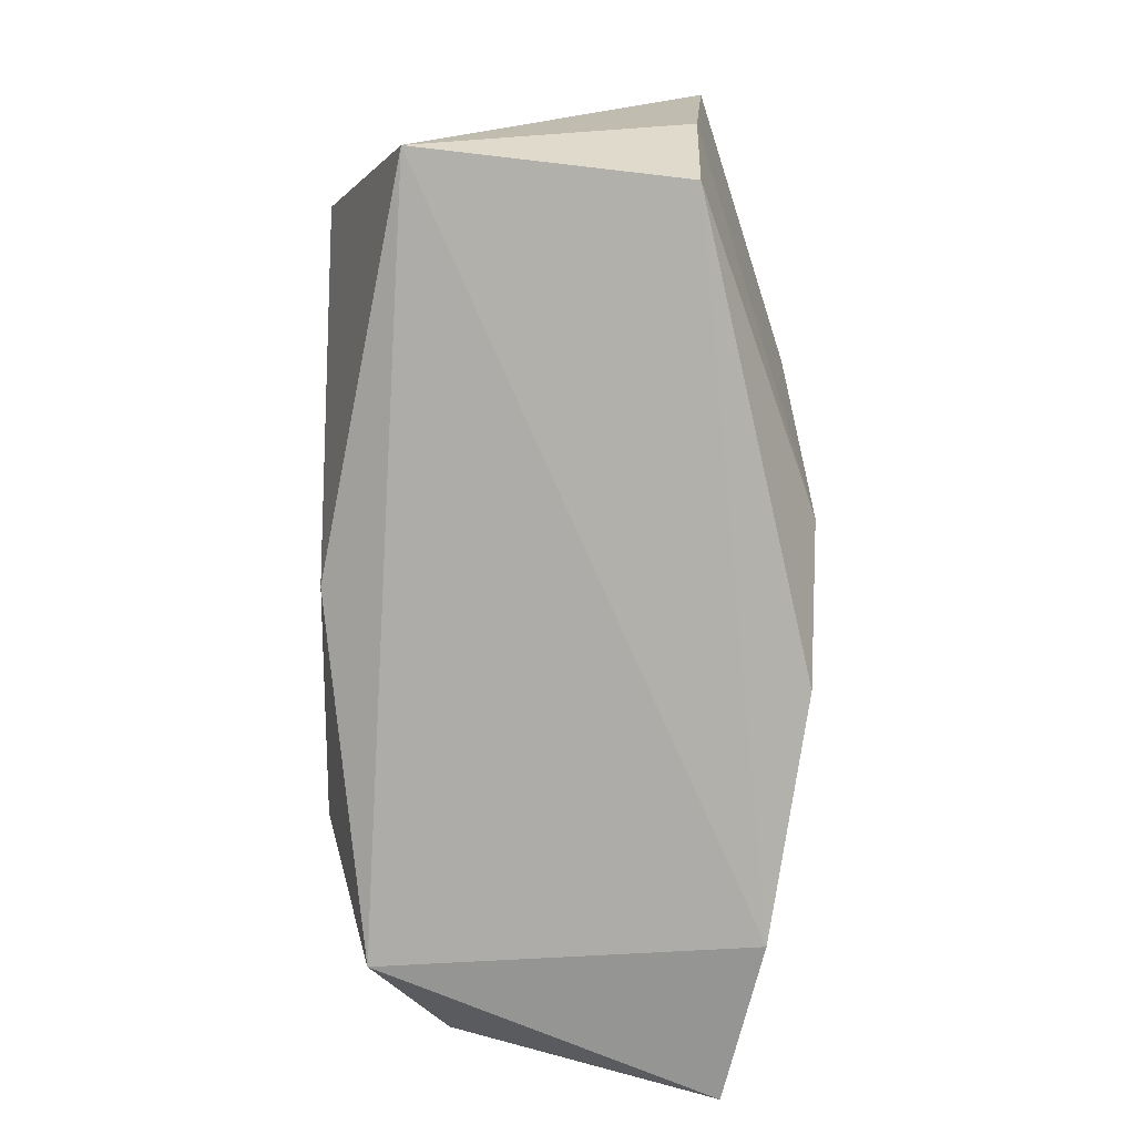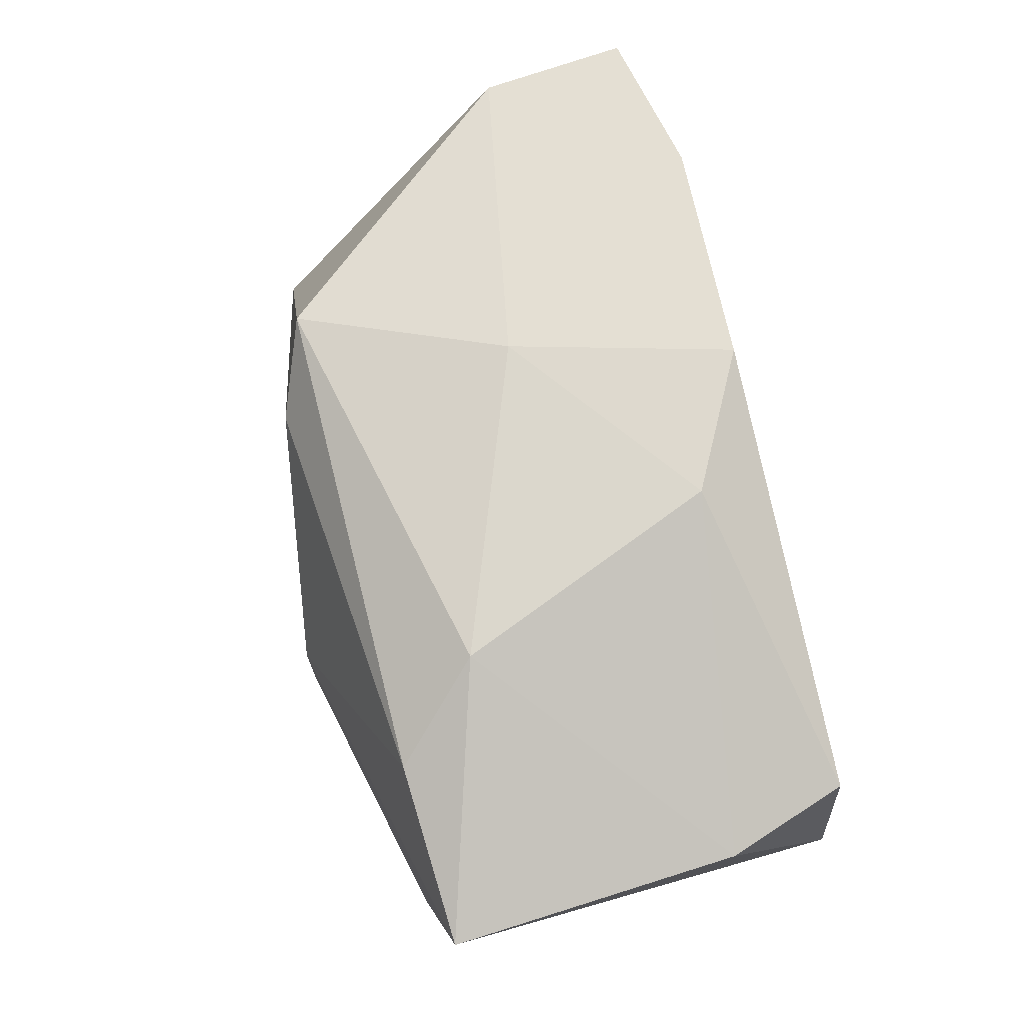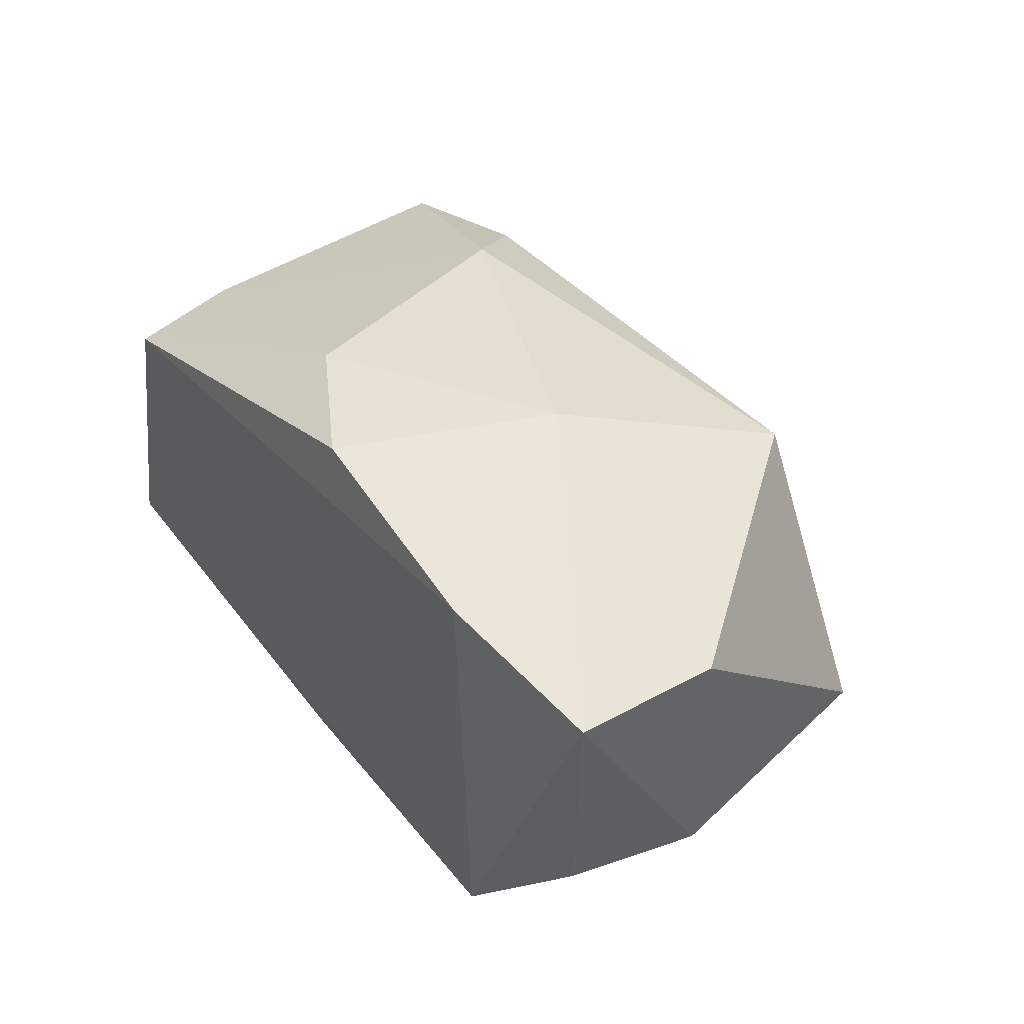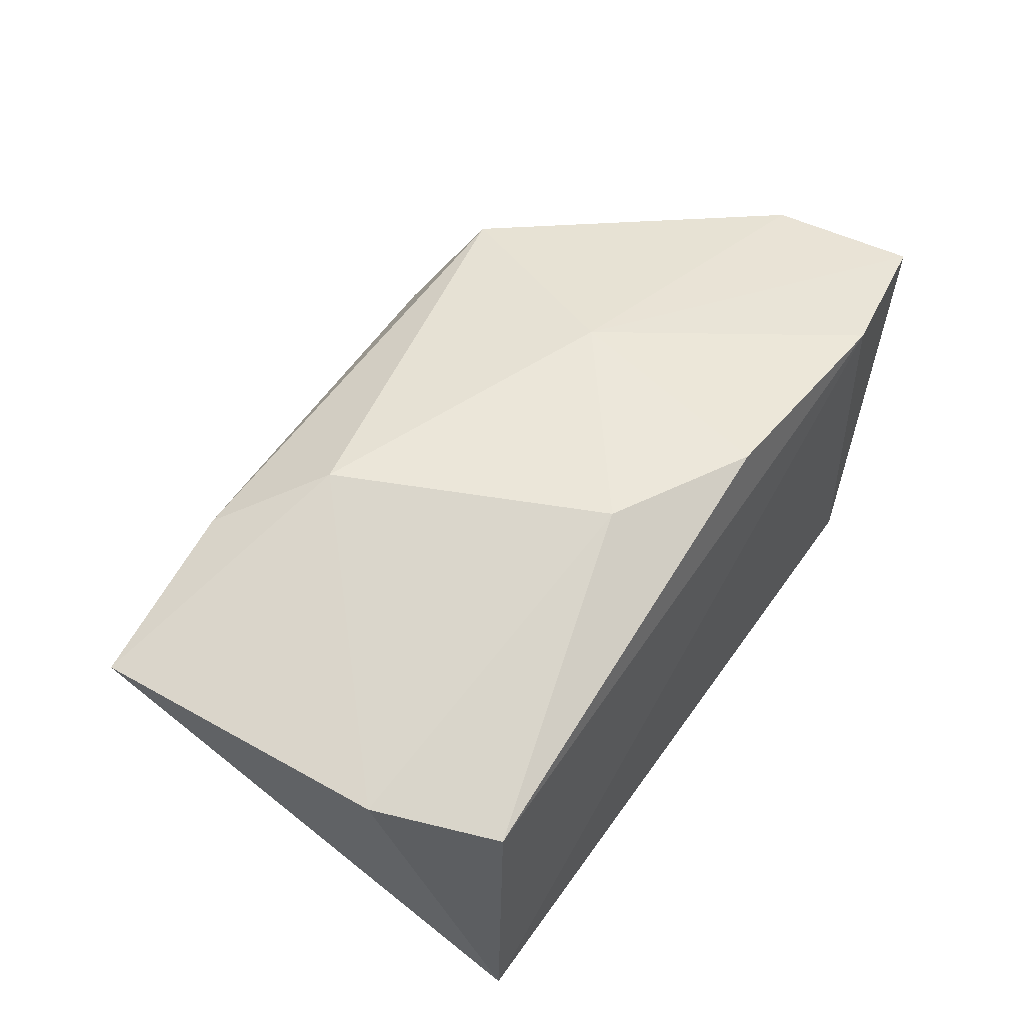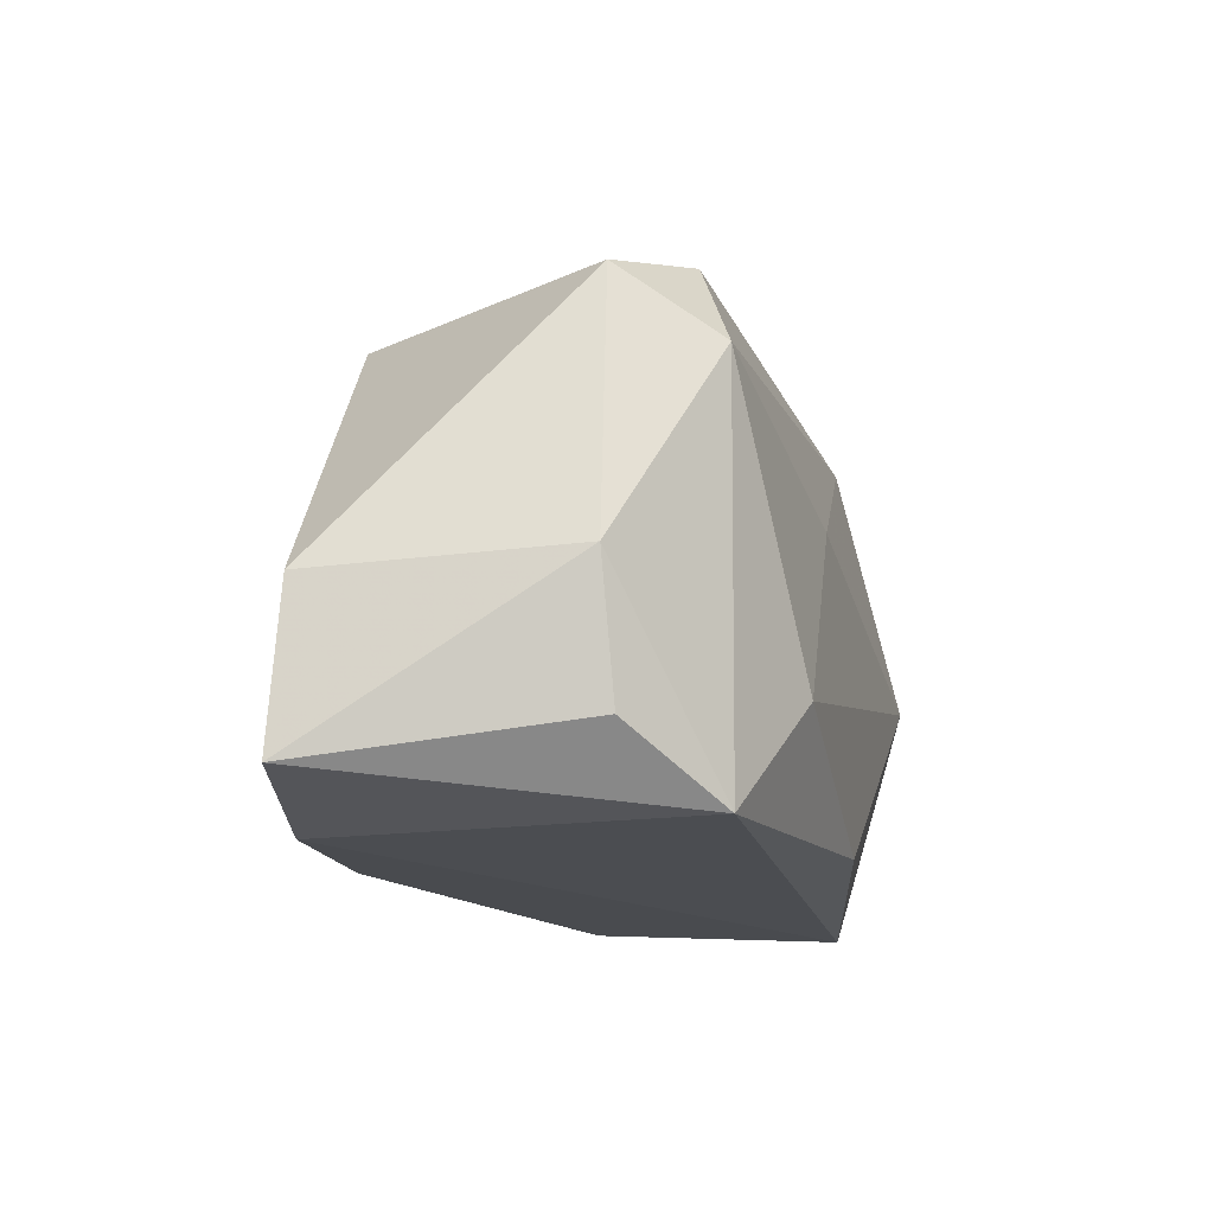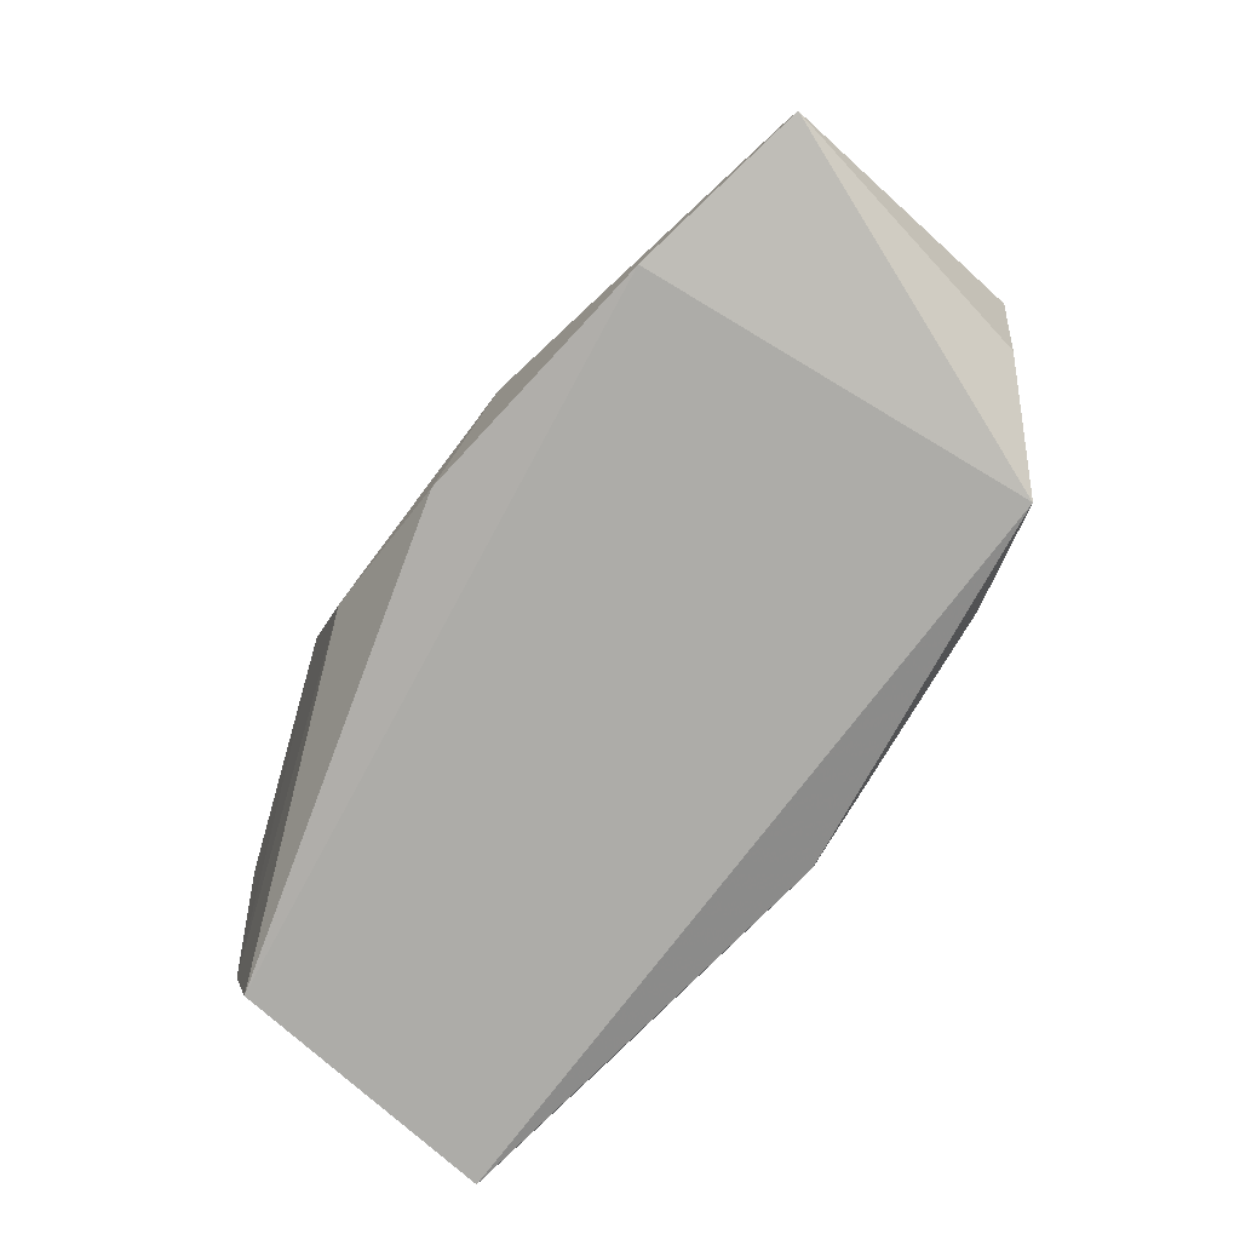
<metadata>
{"format":"obj","ext":"obj","renderer":"f3d","projection":"perspective","resolution":1024,"background":"white","views":[{"elev":-76.9,"azim":-90.4,"up":"+Y"},{"elev":73.8,"azim":-103.8,"up":"+Z"},{"elev":37.3,"azim":56.0,"up":"+Z"},{"elev":53.4,"azim":-56.7,"up":"+Z"},{"elev":-15.7,"azim":104.3,"up":"+Y"},{"elev":-76.6,"azim":55.6,"up":"+Y"}]}
</metadata>
<code>
v 0.04002 -0.00377 -0.008804
v -0.03873 -0.00849 0.01091
v -0.007669 0.02651 -0.002808
v 0.02768 -0.02089 0.0173
v -0.03126 -0.0004685 -0.0198
v -0.03736 -0.02089 -0.01229
v -0.002296 -0.01899 -0.01925
v 0.01986 -0.01088 -0.0198
v -0.0243 0.01922 0.01577
v 0.005933 -0.01978 0.02048
v 0.03759 -0.01524 -0.009248
v 0.04269 -0.0184 0.01396
v 0.004405 0.006884 -0.01874
v -0.008073 0.0266 -0.01146
v 0.01163 0.0006191 0.01963
v 0.04179 -0.004679 0.01325
v 0.02091 0.01951 0.01536
v 0.01299 0.02286 0.01041
v 0.03398 0.01958 -0.007774
v 0.02396 0.02258 -0.01249
v -0.04052 0.01834 0.01275
v -0.006869 -0.01307 0.02109
v -0.01666 0.01107 0.02026
v -0.03482 -0.01981 0.01066
v 0.02969 -0.02089 -0.01575
v -0.0261 0.02205 -0.01507
v 0.03017 0.01387 -0.01611
v -0.03492 0.02024 0.0008591
f 2 21 6
f 23 2 22
f 21 2 23
f 6 21 5
f 17 23 15
f 22 10 15
f 15 23 22
f 6 25 4
f 4 25 12
f 12 15 4
f 4 15 10
f 12 25 11
f 24 2 6
f 6 4 24
f 24 4 10
f 24 10 22
f 22 2 24
f 9 23 17
f 21 23 9
f 3 21 9
f 7 5 8
f 6 5 7
f 8 25 7
f 7 25 6
f 8 5 13
f 13 5 26
f 28 5 21
f 26 5 28
f 28 14 26
f 28 21 3
f 3 14 28
f 3 9 18
f 18 9 17
f 16 15 12
f 17 15 16
f 27 25 8
f 8 13 27
f 27 13 26
f 12 11 1
f 1 16 12
f 1 11 25
f 25 27 1
f 20 14 3
f 3 18 20
f 26 14 20
f 20 27 26
f 16 1 19
f 19 1 27
f 17 16 19
f 27 20 19
f 19 18 17
f 19 20 18

</code>
